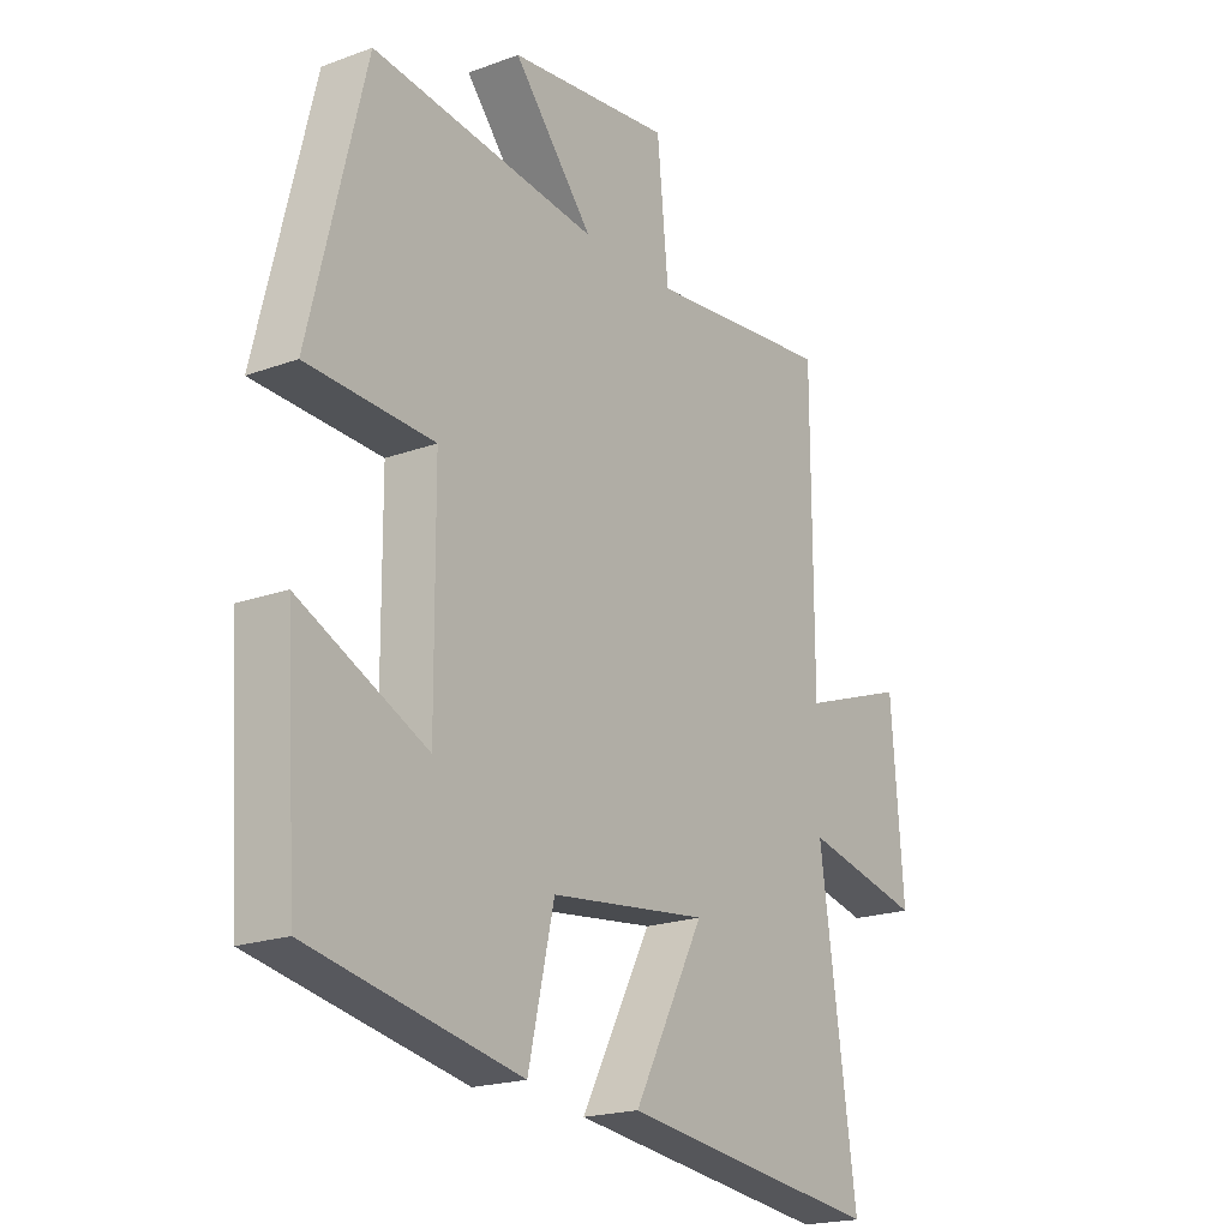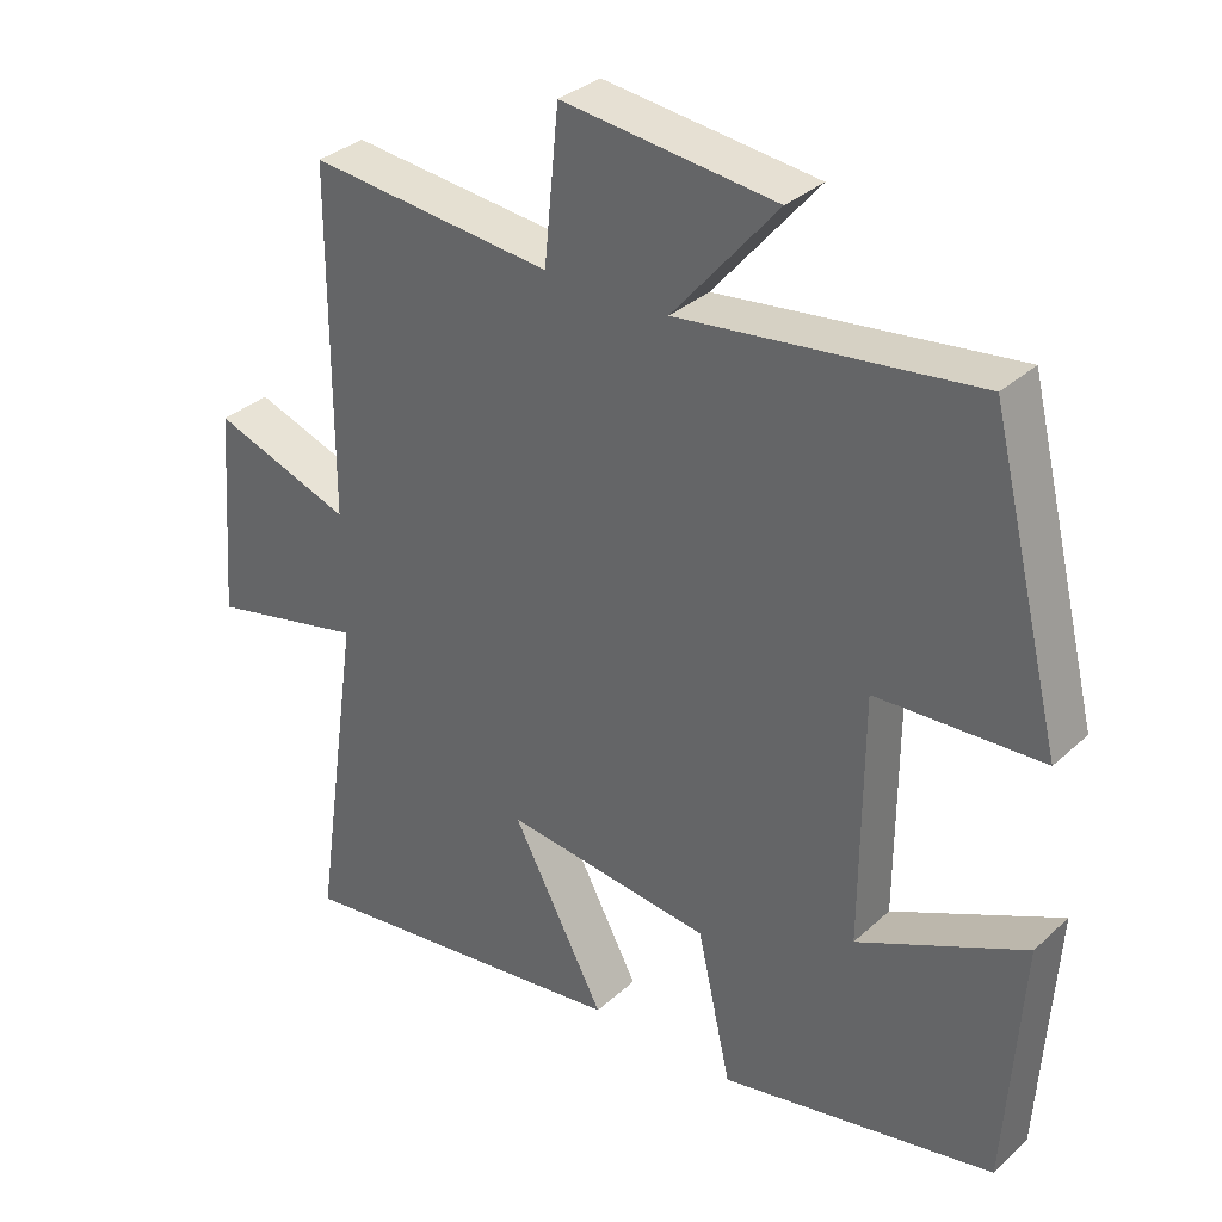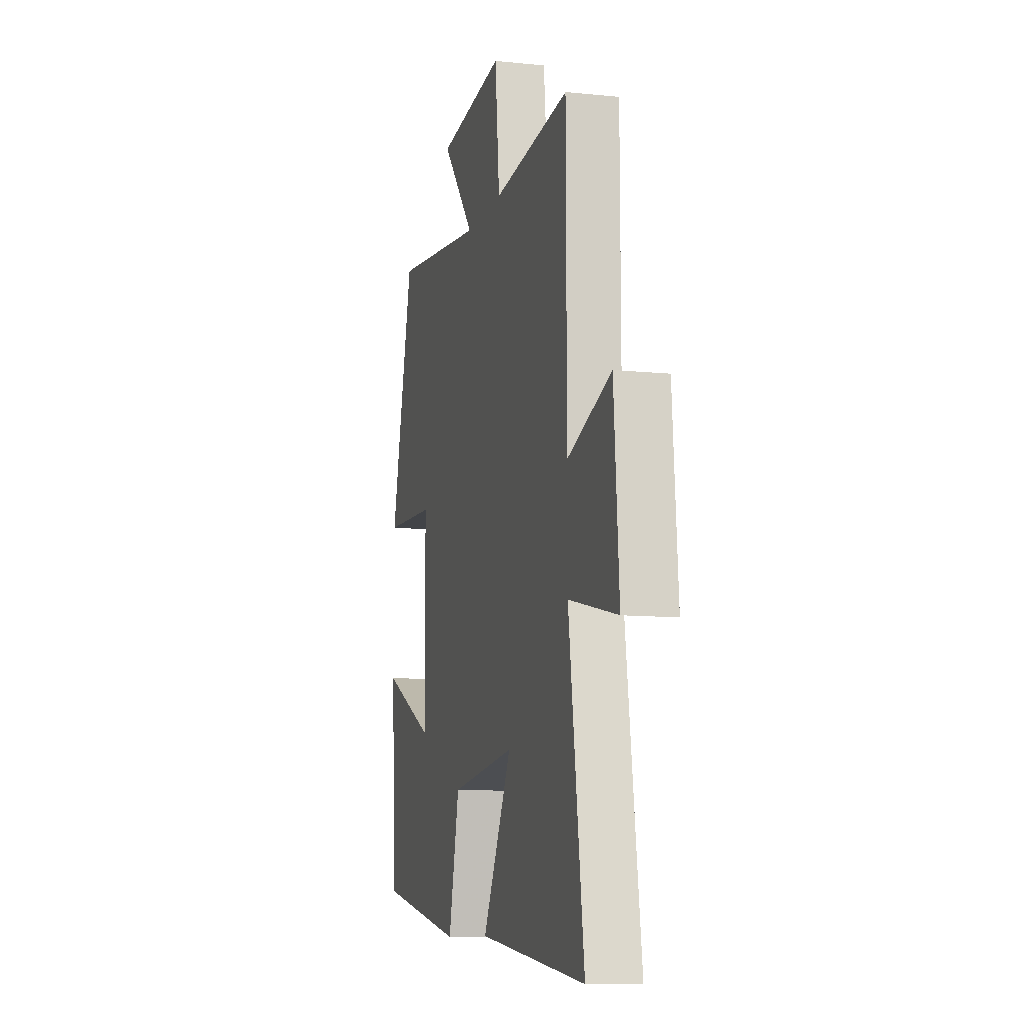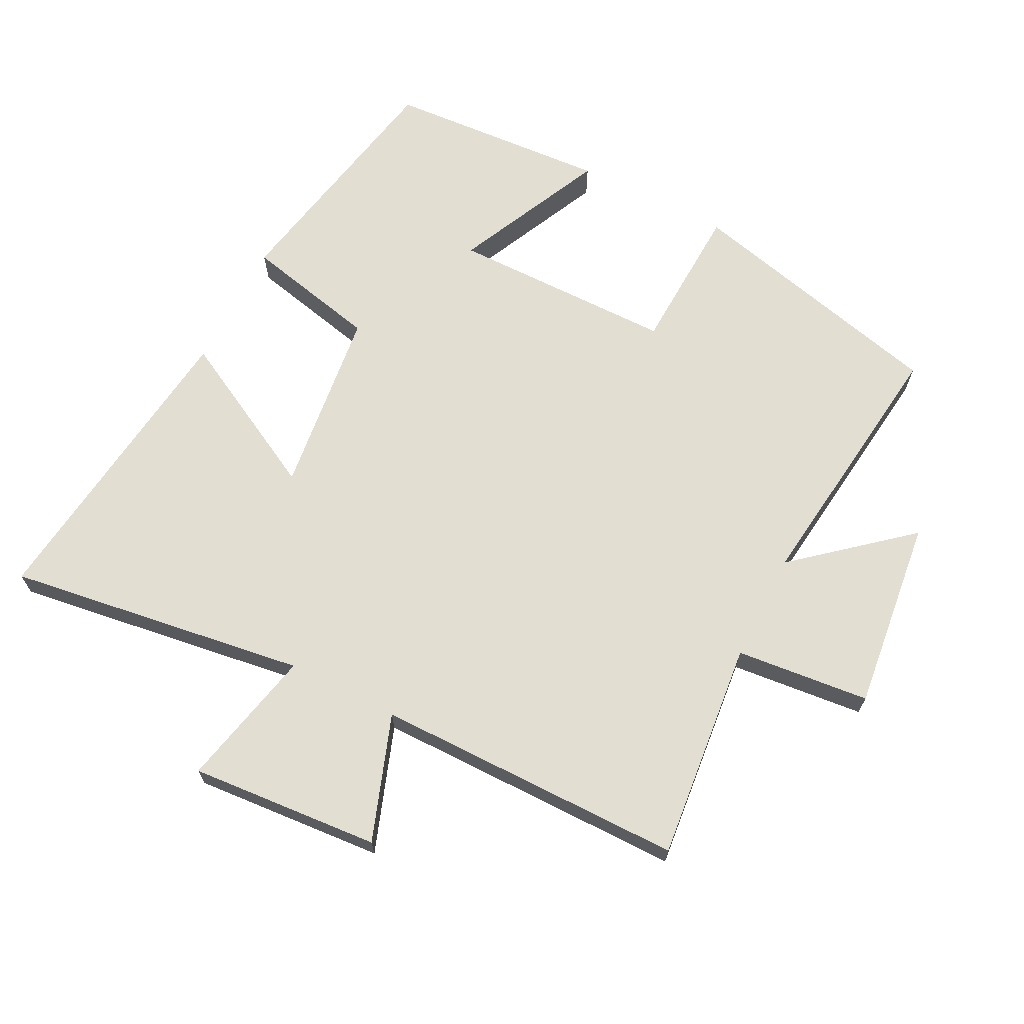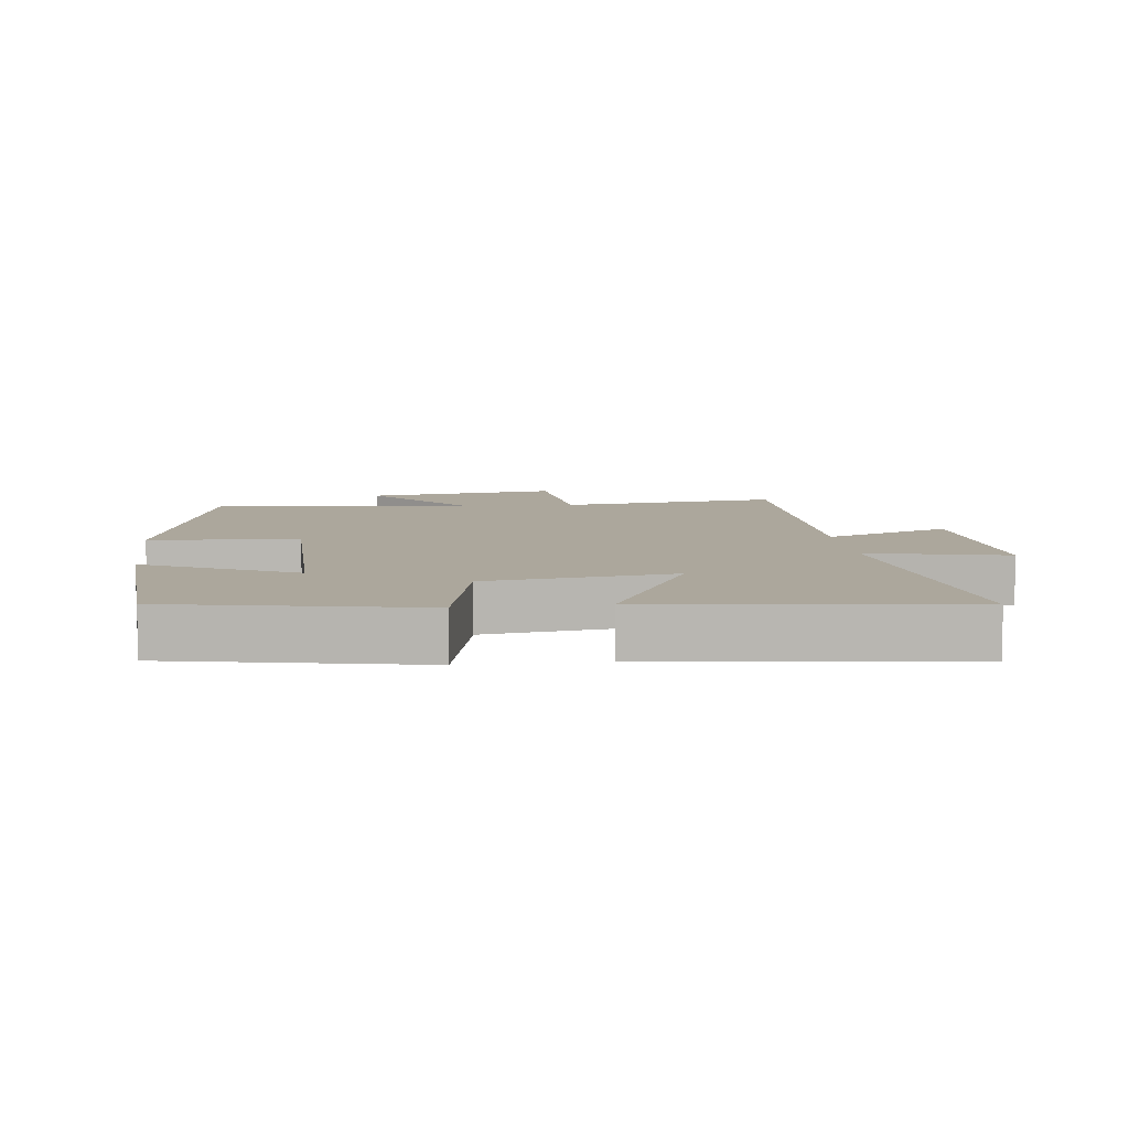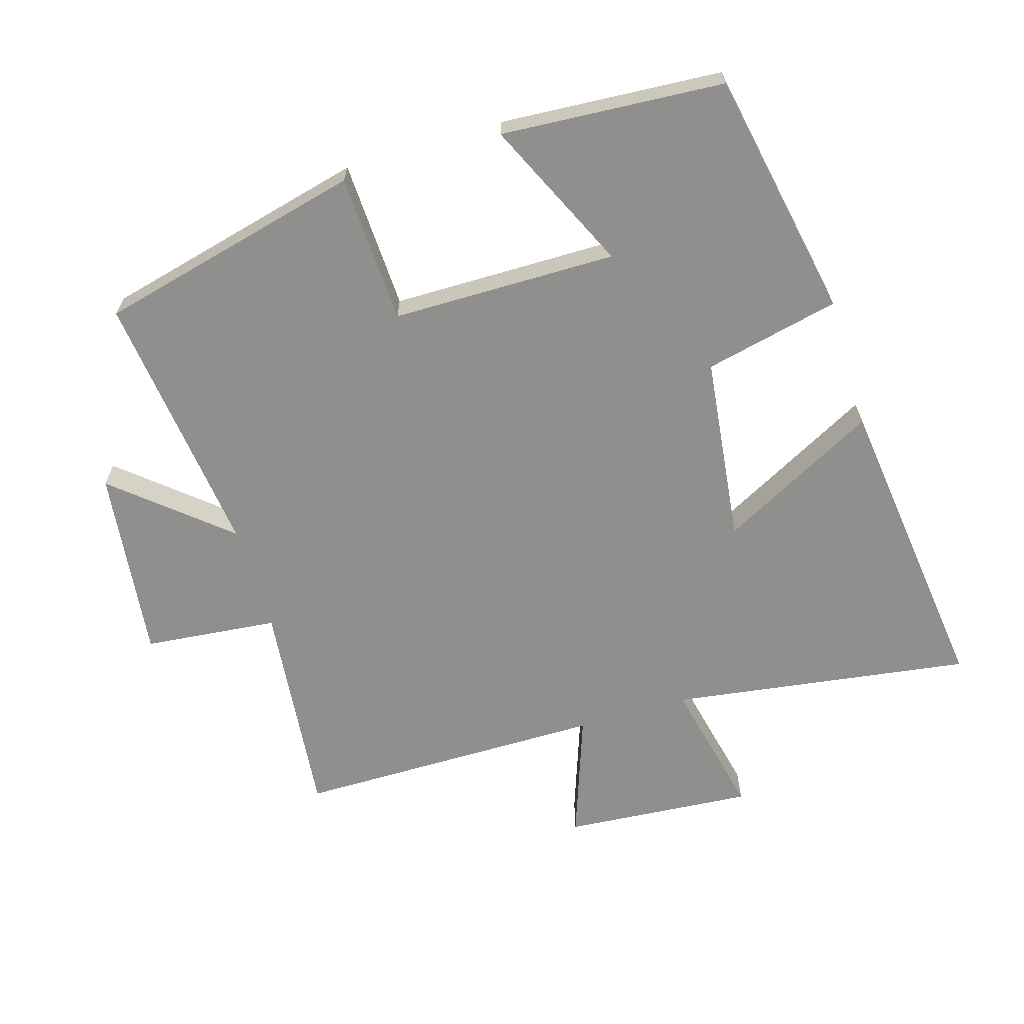
<metadata>
{"format":"obj","ext":"obj","renderer":"f3d","projection":"perspective","resolution":1024,"background":"white","views":[{"elev":-20.0,"azim":124.1,"up":"+Z"},{"elev":33.1,"azim":39.0,"up":"+Z"},{"elev":-10.2,"azim":-104.8,"up":"+Z"},{"elev":67.6,"azim":-63.0,"up":"+Y"},{"elev":8.4,"azim":173.1,"up":"+Y"},{"elev":-65.1,"azim":106.7,"up":"+Y"}]}
</metadata>
<code>
v 0.478 0.07 -0.427
v 0.104 0.07 -0.5
v 0.058 0.07 -0.297
v -0.224 0.07 -0.263
v -0.098 0.07 -0.5
v -0.565 0.07 -0.558
v -0.5 0.07 -0.105
v -0.711 0.07 -0.152
v -0.689 0.07 0.134
v -0.5 0.07 0.067
v -0.499 0.07 0.534
v -0.168 0.07 0.5
v -0.148 0.07 0.702
v 0.142 0.07 0.668
v 0 0.07 0.5
v 0.402 0.07 0.549
v 0.5 0.07 0.15
v 0.275 0.07 0.14
v 0.273 0.07 -0.198
v 0.5 0.07 -0.092
v 0.478 0 -0.427
v 0.104 0 -0.5
v 0.058 0 -0.297
v -0.224 0 -0.263
v -0.098 0 -0.5
v -0.565 0 -0.558
v -0.5 0 -0.105
v -0.711 0 -0.152
v -0.689 0 0.134
v -0.5 0 0.067
v -0.499 0 0.534
v -0.168 0 0.5
v -0.148 0 0.702
v 0.142 0 0.668
v 0 0 0.5
v 0.402 0 0.549
v 0.5 0 0.15
v 0.275 0 0.14
v 0.273 0 -0.198
v 0.5 0 -0.092
f 19 20 1 2
f 18 19 2 3
f 15 16 17 18
f 15 18 3 4
f 12 13 14 15
f 12 15 4
f 10 11 12 4
f 7 8 9 10
f 7 10 4 5
f 5 6 7
f 22 21 40 39
f 23 22 39 38
f 38 37 36 35
f 24 23 38 35
f 35 34 33 32
f 24 35 32
f 24 32 31 30
f 30 29 28 27
f 25 24 30 27
f 27 26 25
f 1 21 22 2
f 2 22 23 3
f 3 23 24 4
f 4 24 25 5
f 5 25 26 6
f 6 26 27 7
f 7 27 28 8
f 8 28 29 9
f 9 29 30 10
f 10 30 31 11
f 11 31 32 12
f 12 32 33 13
f 13 33 34 14
f 14 34 35 15
f 15 35 36 16
f 16 36 37 17
f 17 37 38 18
f 18 38 39 19
f 19 39 40 20
f 20 40 21 1

</code>
